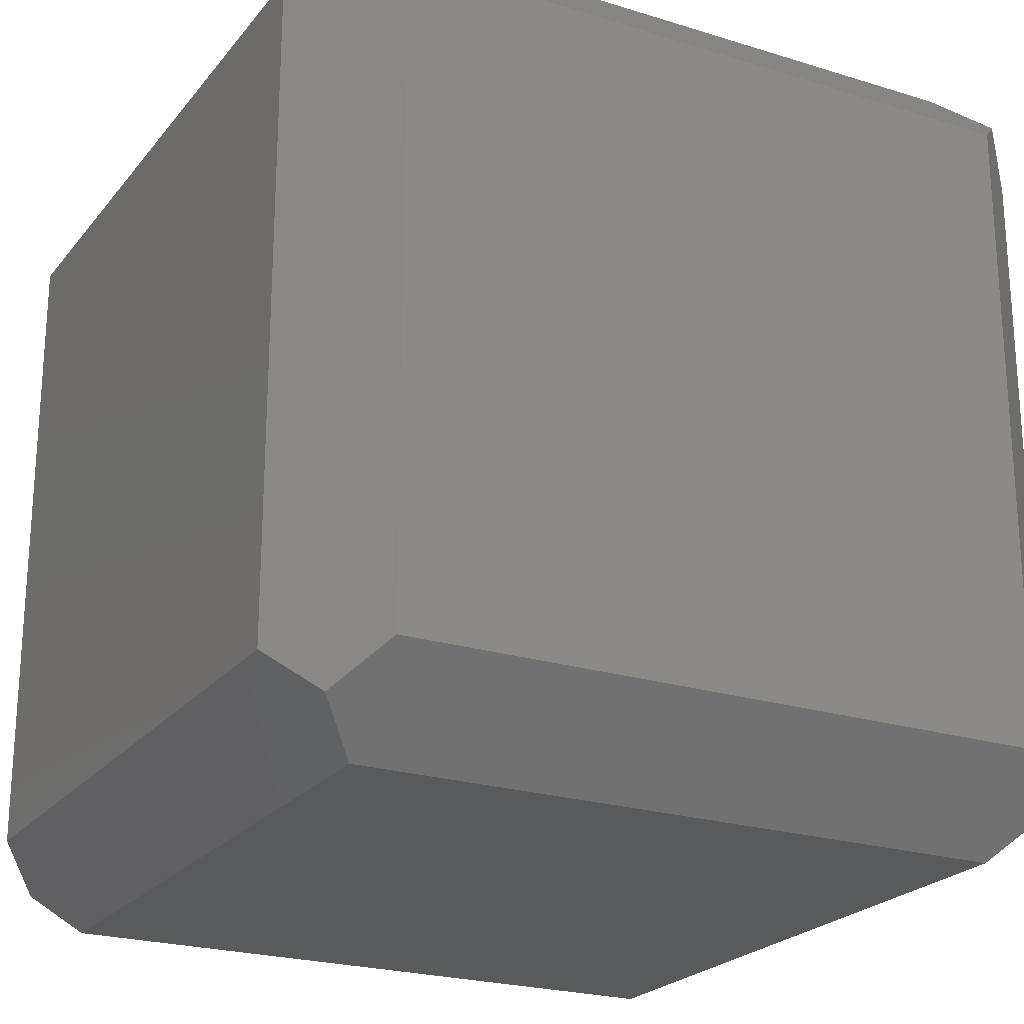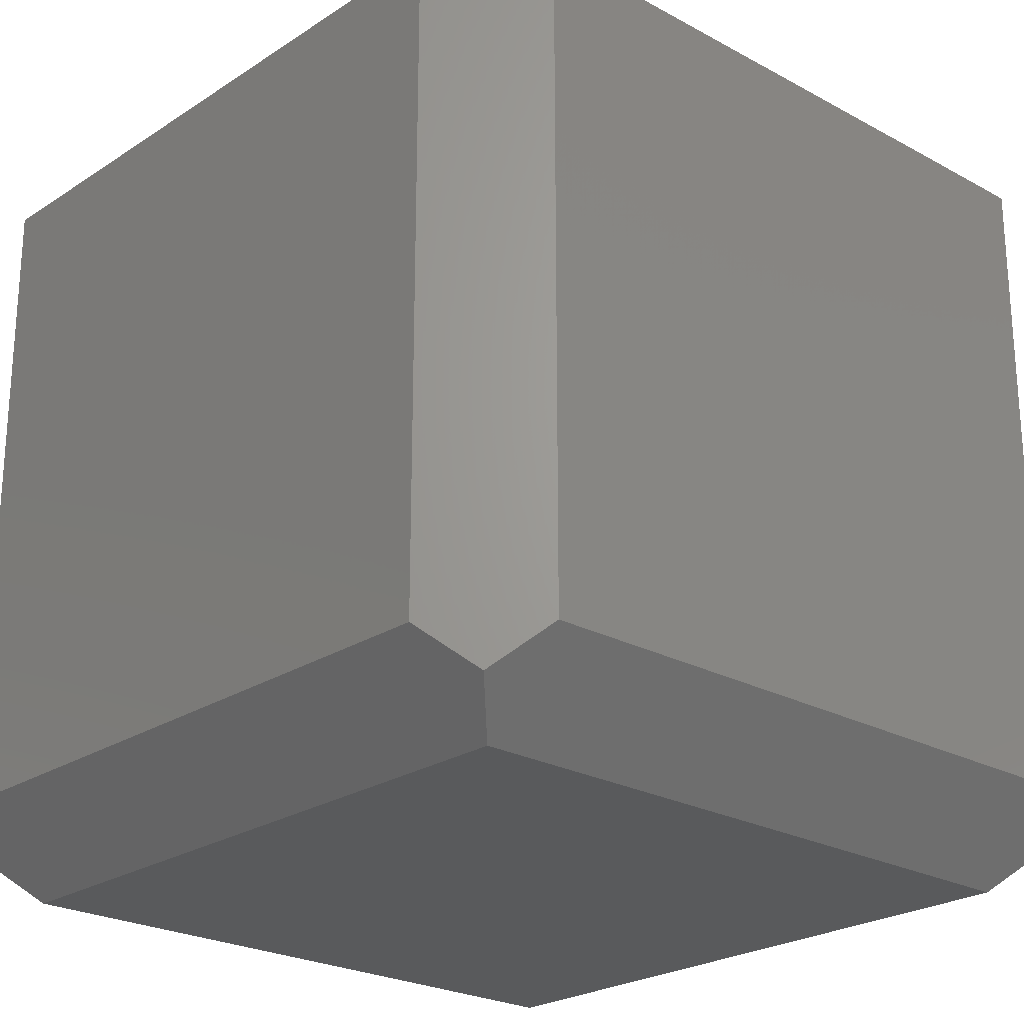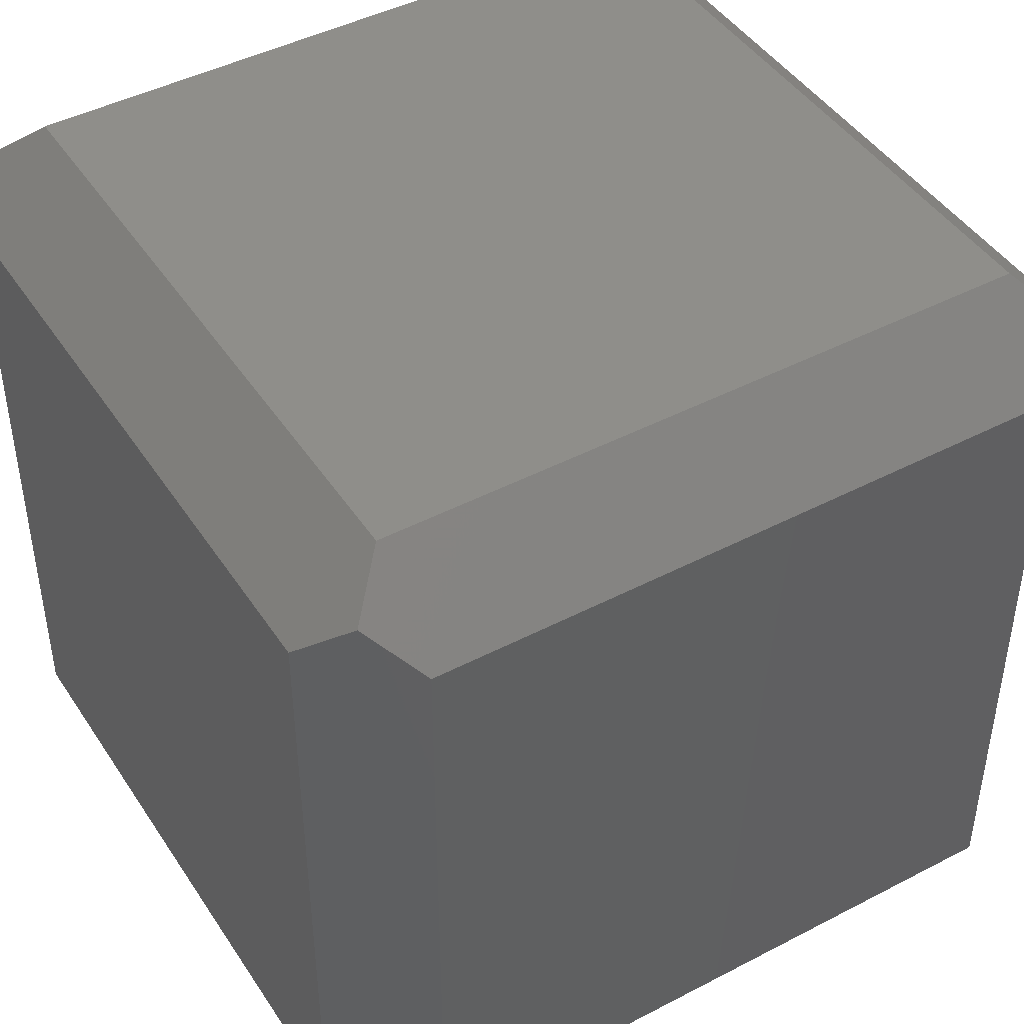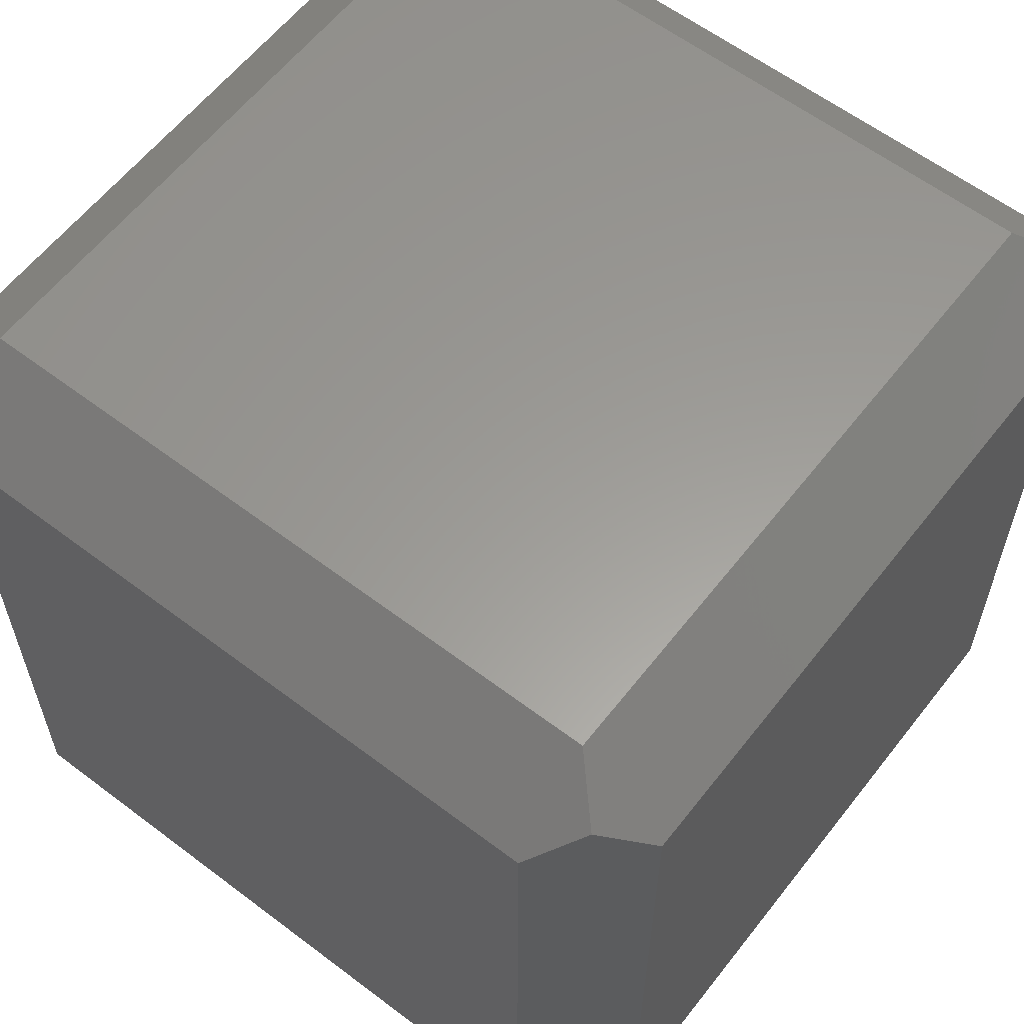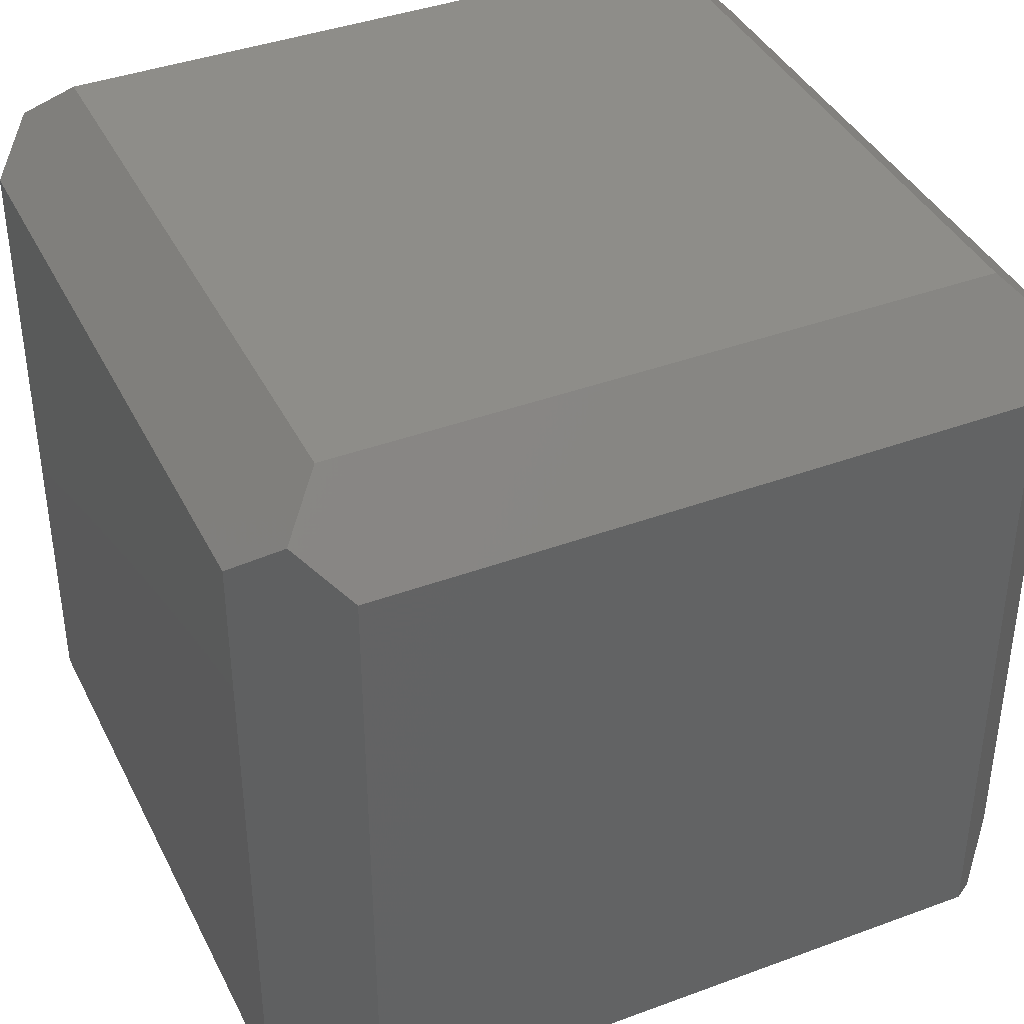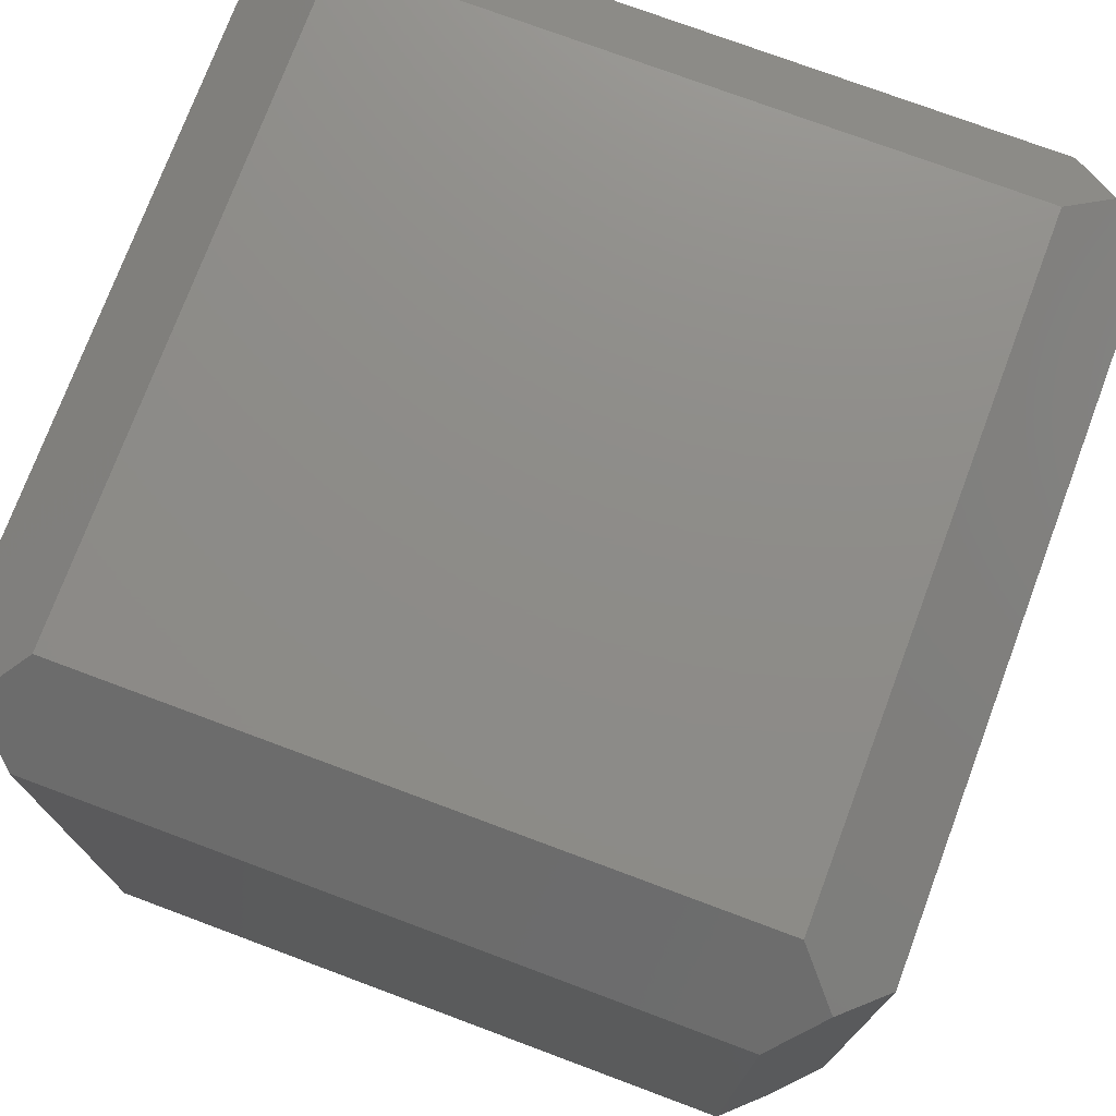
<metadata>
{"format":"stl","ext":"stl","renderer":"f3d","projection":"perspective","resolution":1024,"background":"white","views":[{"elev":-22.9,"azim":-28.1,"up":"+Z"},{"elev":-23.8,"azim":-132.5,"up":"+Y"},{"elev":44.8,"azim":148.8,"up":"+Z"},{"elev":60.1,"azim":-142.2,"up":"+Y"},{"elev":39.8,"azim":155.4,"up":"+Z"},{"elev":74.8,"azim":110.5,"up":"+Y"}]}
</metadata>
<code>
# stl→obj: 32 verts, 60 faces
v 0.07812 0.07812 0
v 0.07812 0 0.07812
v 0.03906 0.03906 0.03906
v 0.7109 0.03906 0.03906
v 0.6719 0 0.07812
v 0.6719 0.07812 0
v 0 0.07812 0.07812
v 0 0.07812 0.6719
v 0.07812 0 0.6719
v 0.03906 0.03906 0.7109
v 0.07812 0.6719 0
v 0.6719 0.6719 0
v 0 0.6719 0.07812
v 0 0.6719 0.6719
v 0.7109 0.7109 0.03906
v 0.6719 0.75 0.07812
v 0.03906 0.7109 0.03906
v 0.07812 0.75 0.07812
v 0.03906 0.7109 0.7109
v 0.07812 0.75 0.6719
v 0.6719 0 0.6719
v 0.75 0.07812 0.07812
v 0.75 0.6719 0.07812
v 0.75 0.07812 0.6719
v 0.7109 0.03906 0.7109
v 0.07812 0.07812 0.75
v 0.6719 0.07812 0.75
v 0.07812 0.6719 0.75
v 0.75 0.6719 0.6719
v 0.6719 0.75 0.6719
v 0.7109 0.7109 0.7109
v 0.6719 0.6719 0.75
f 1 2 3
f 4 5 6
f 6 5 2
f 6 2 1
f 3 2 7
f 7 2 8
f 8 2 9
f 8 9 10
f 1 11 6
f 6 11 12
f 13 7 14
f 14 7 8
f 15 12 16
f 17 18 11
f 11 18 16
f 11 16 12
f 13 18 17
f 19 20 14
f 14 20 18
f 14 18 13
f 17 11 13
f 3 7 1
f 1 7 13
f 1 13 11
f 2 5 9
f 9 5 21
f 6 22 4
f 15 23 12
f 12 23 22
f 12 22 6
f 4 22 5
f 5 22 21
f 21 22 24
f 21 24 25
f 9 26 10
f 25 27 21
f 21 27 26
f 21 26 9
f 19 14 28
f 10 26 8
f 8 26 28
f 8 28 14
f 22 23 24
f 24 23 29
f 15 16 23
f 23 16 29
f 29 16 30
f 29 30 31
f 24 27 25
f 31 32 29
f 29 32 27
f 29 27 24
f 16 18 30
f 30 18 20
f 31 30 32
f 19 28 20
f 20 28 32
f 20 32 30
f 26 27 28
f 28 27 32

</code>
